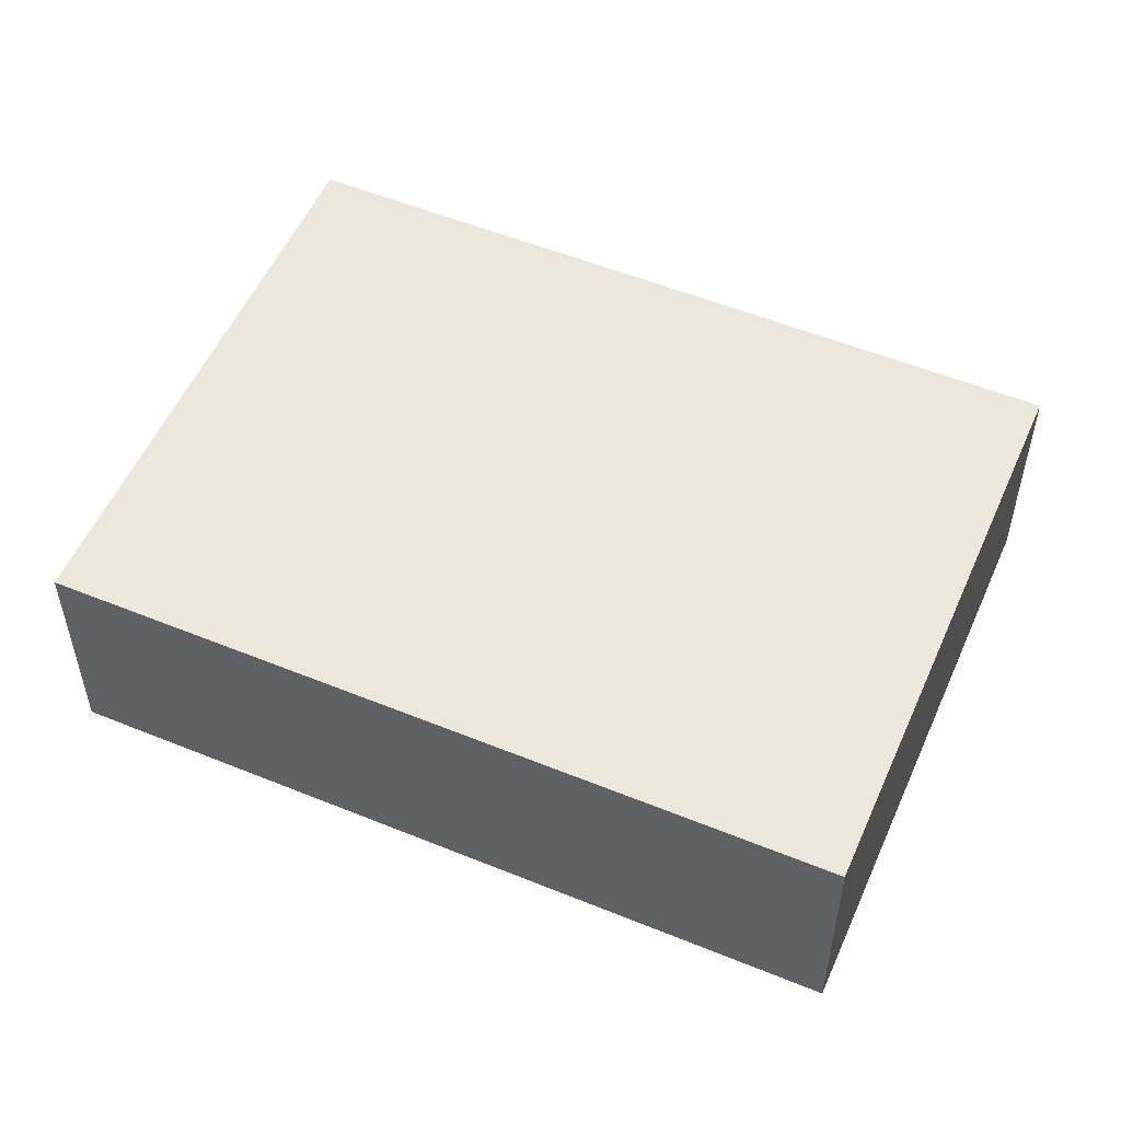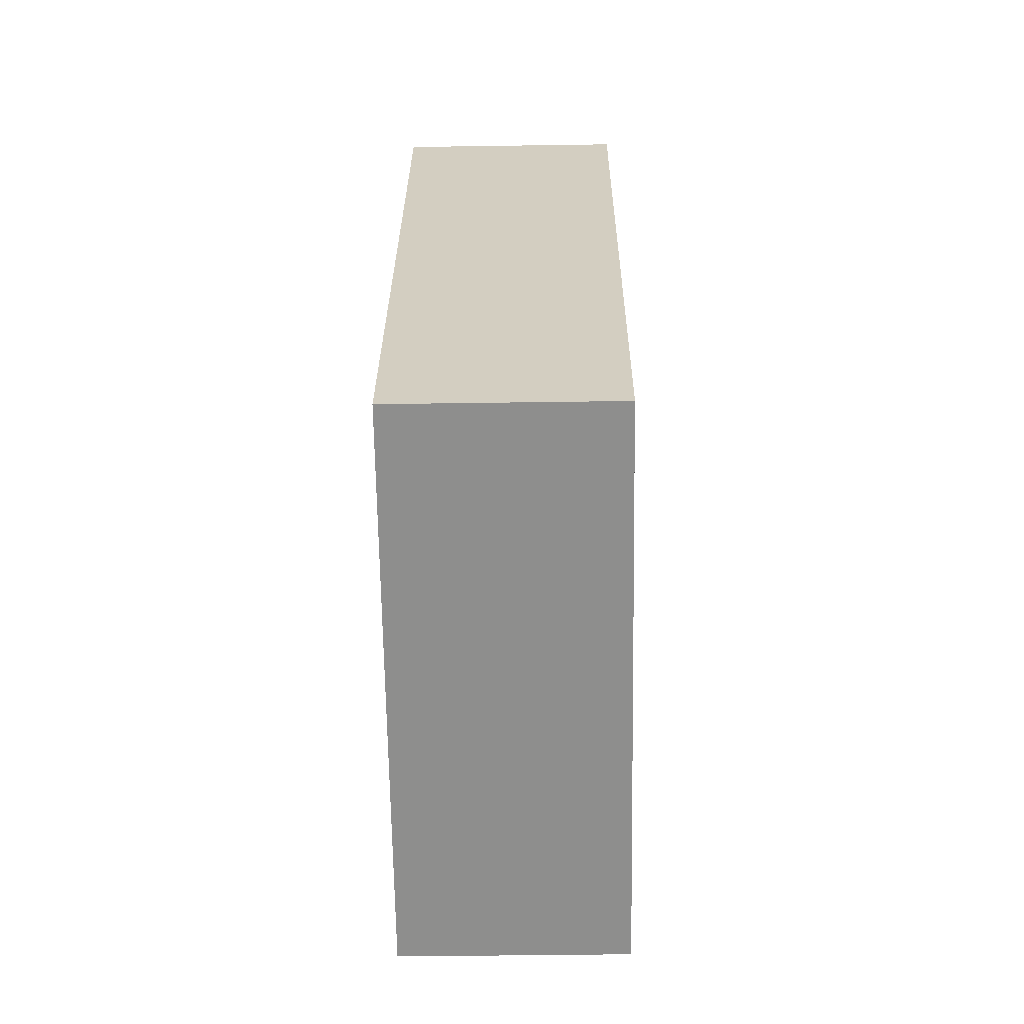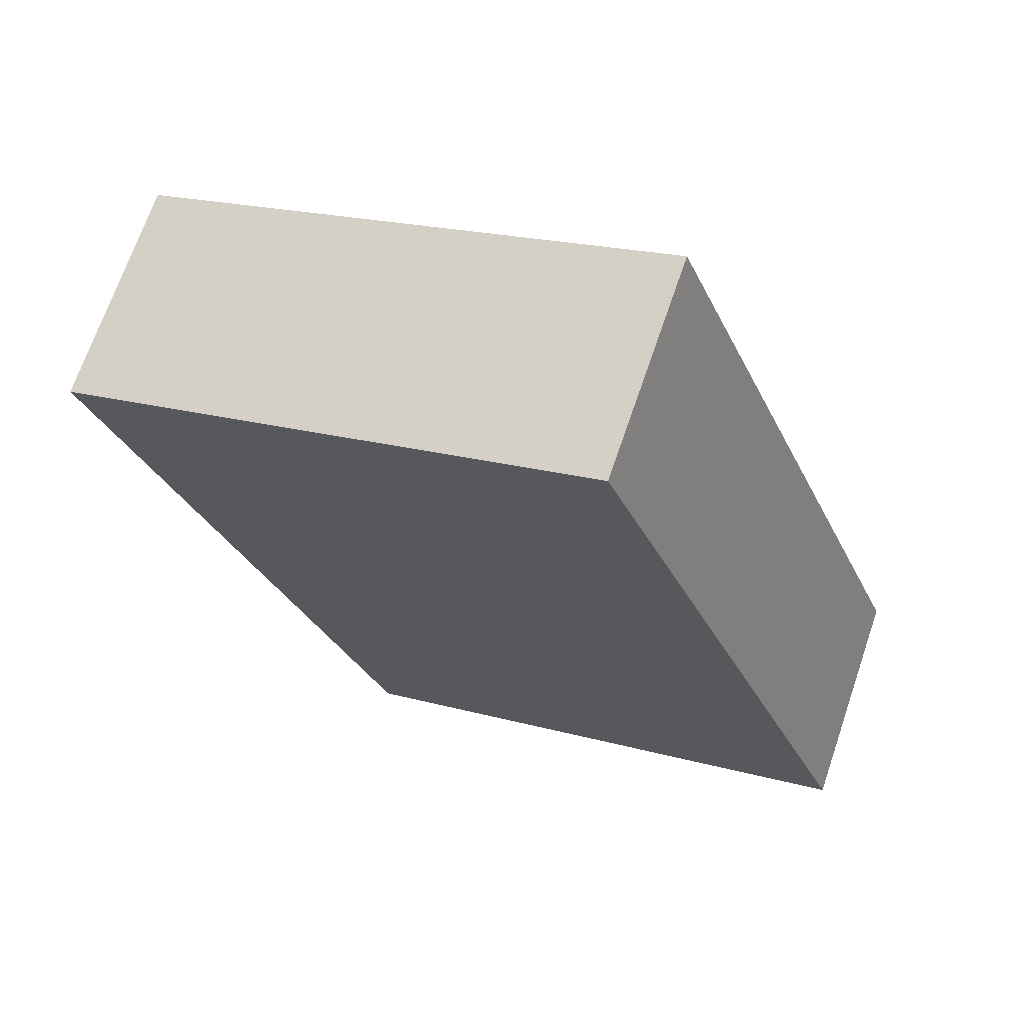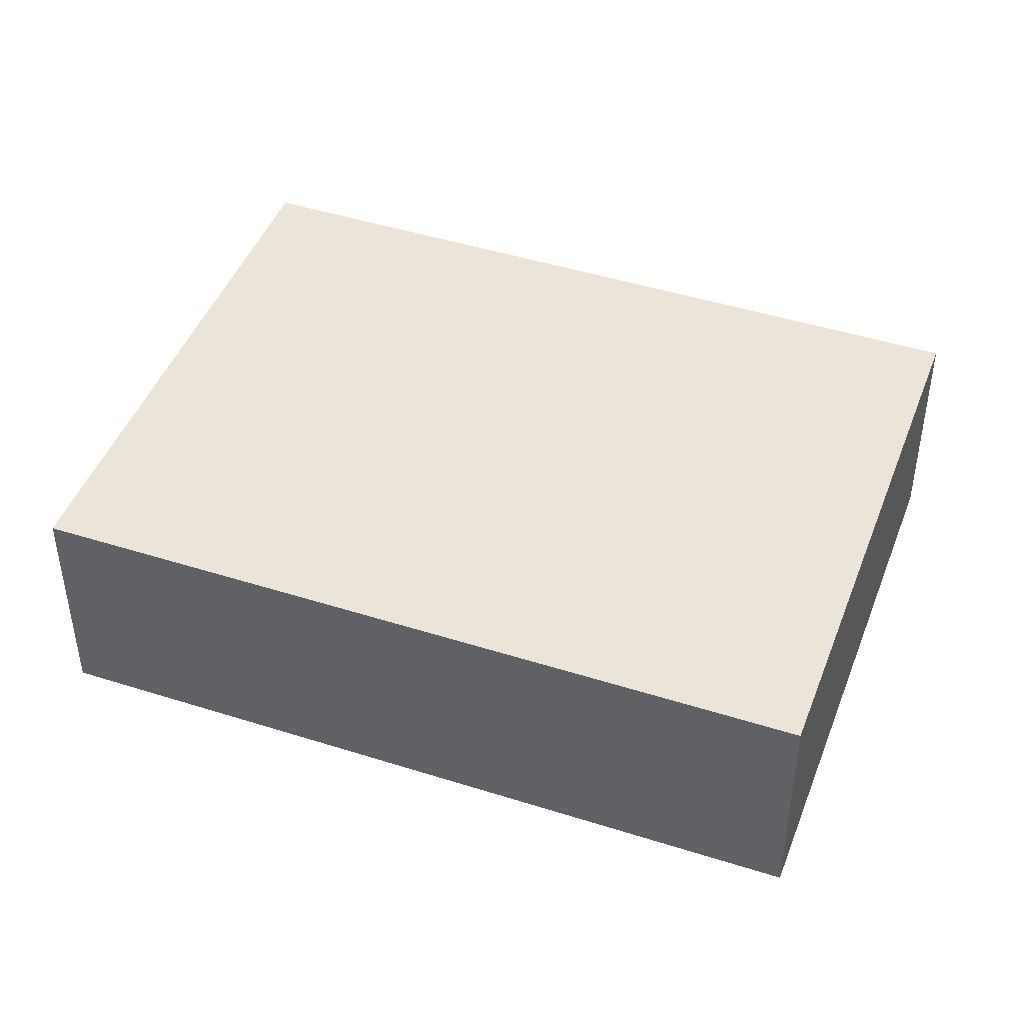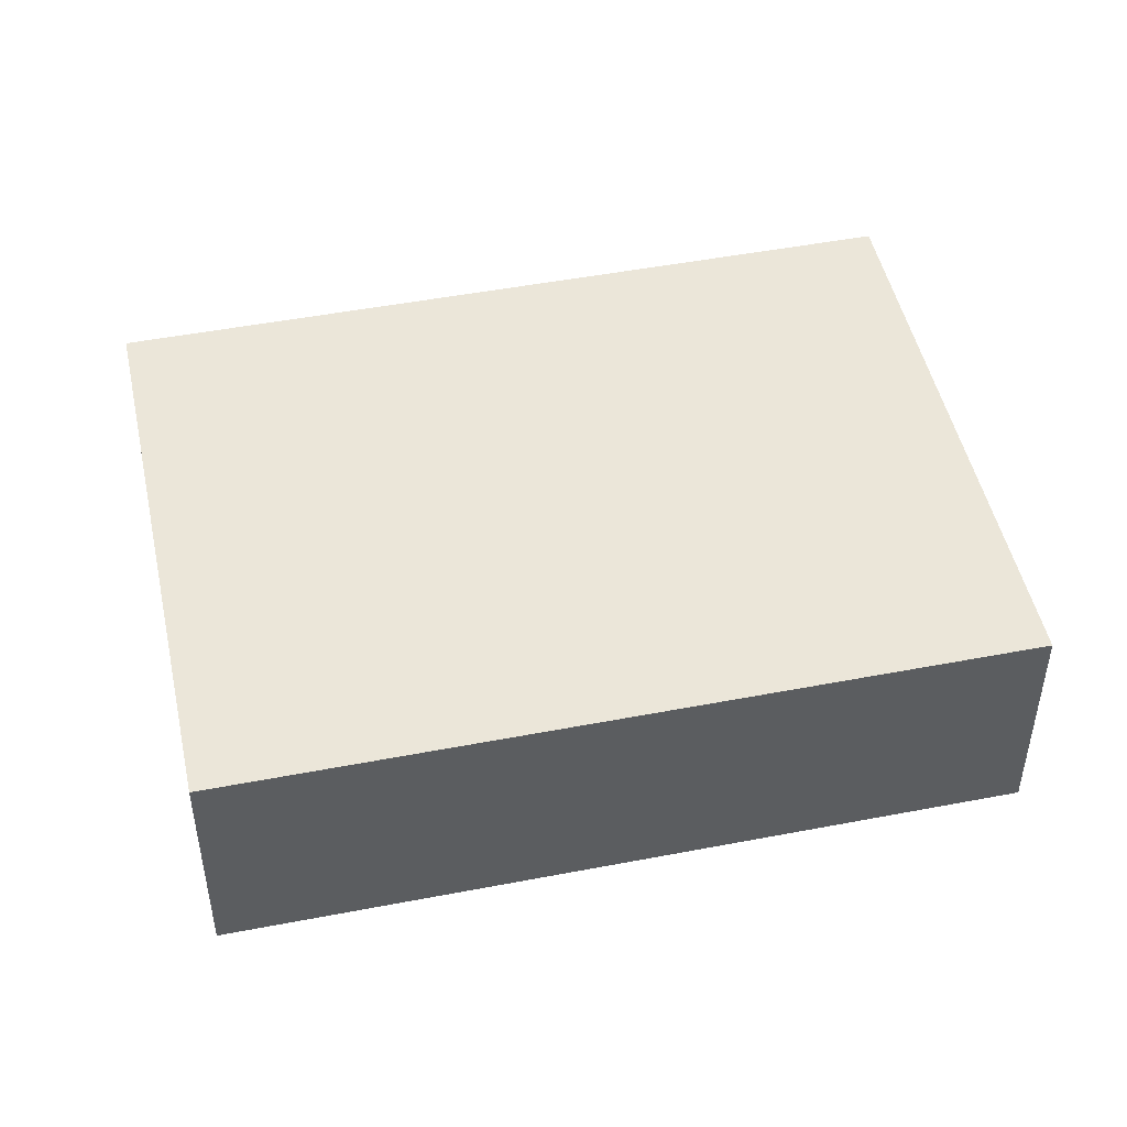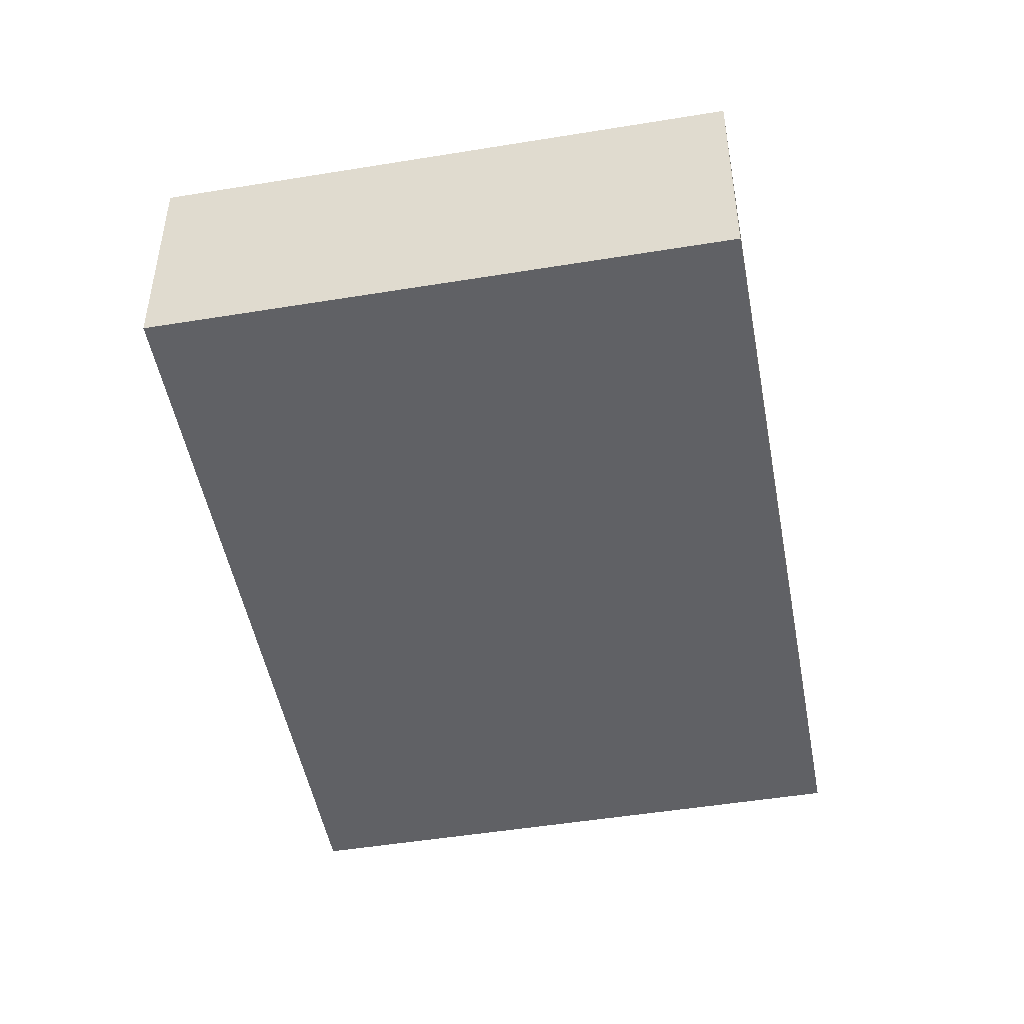
<metadata>
{"format":"obj","ext":"obj","renderer":"f3d","projection":"perspective","resolution":1024,"background":"white","views":[{"elev":53.9,"azim":92.1,"up":"+Y"},{"elev":-43.5,"azim":91.0,"up":"+Z"},{"elev":69.6,"azim":18.9,"up":"+Z"},{"elev":45.3,"azim":88.8,"up":"+Y"},{"elev":48.5,"azim":56.5,"up":"+Y"},{"elev":-48.6,"azim":169.0,"up":"+Y"}]}
</metadata>
<code>
v  0 1.79 1.096e-16
v  6.535 1.79 -4.144
v  2.275 1.79 -5.812
v  4.26 1.79 1.668
v  2.275 3.559e-16 -5.812
v  0 0 0
v  4.26 -1.021e-16 1.668
v  6.535 2.537e-16 -4.144
g defaultobject
f 1 2 3
f 2 1 4
f 5 1 3
f 1 5 6
f 6 4 1
f 4 6 7
f 7 2 4
f 2 7 8
f 8 3 2
f 3 8 5
f 8 6 5
f 6 8 7

</code>
